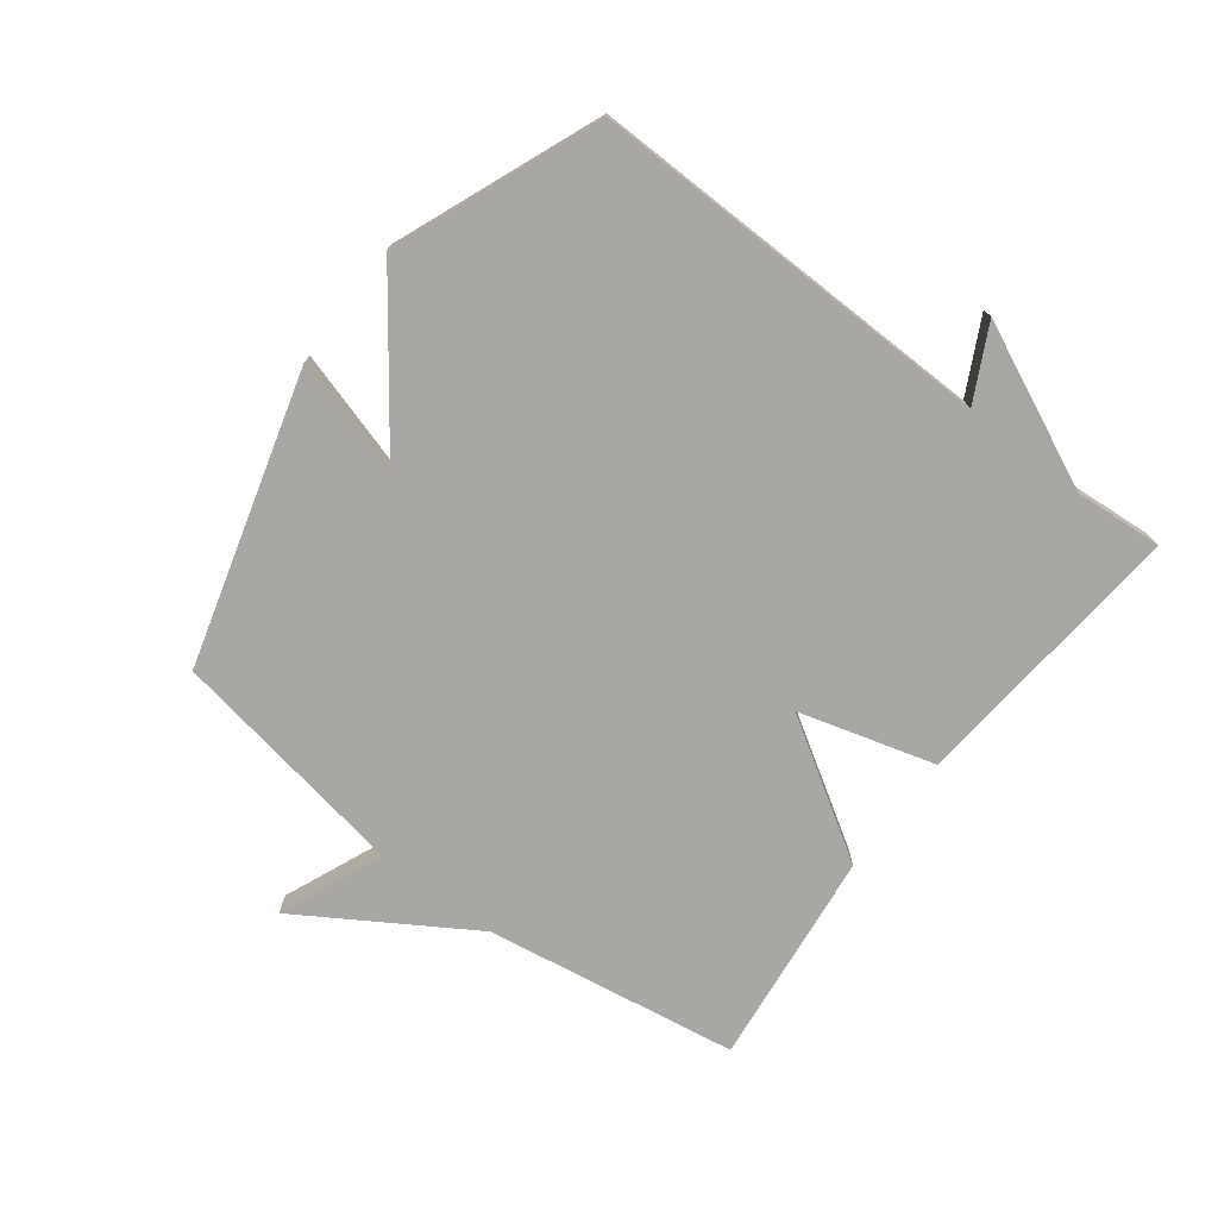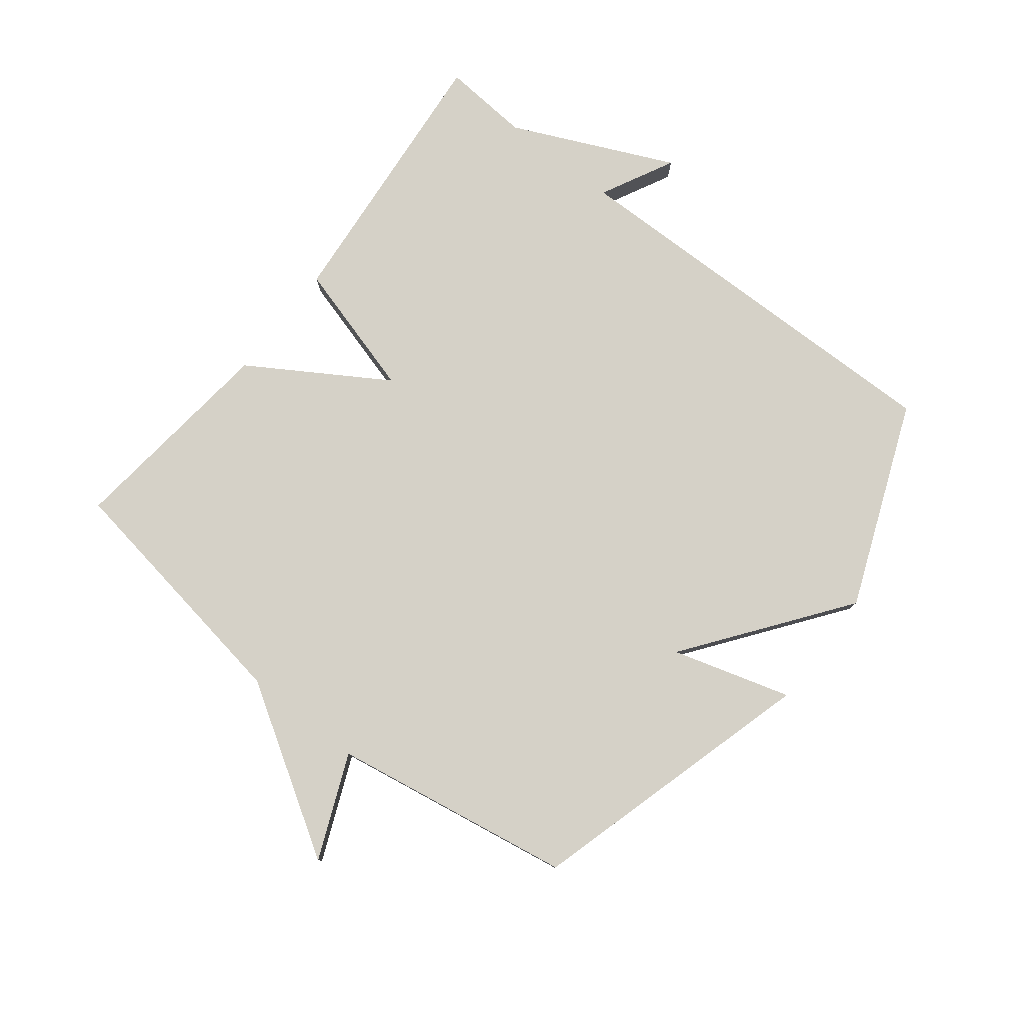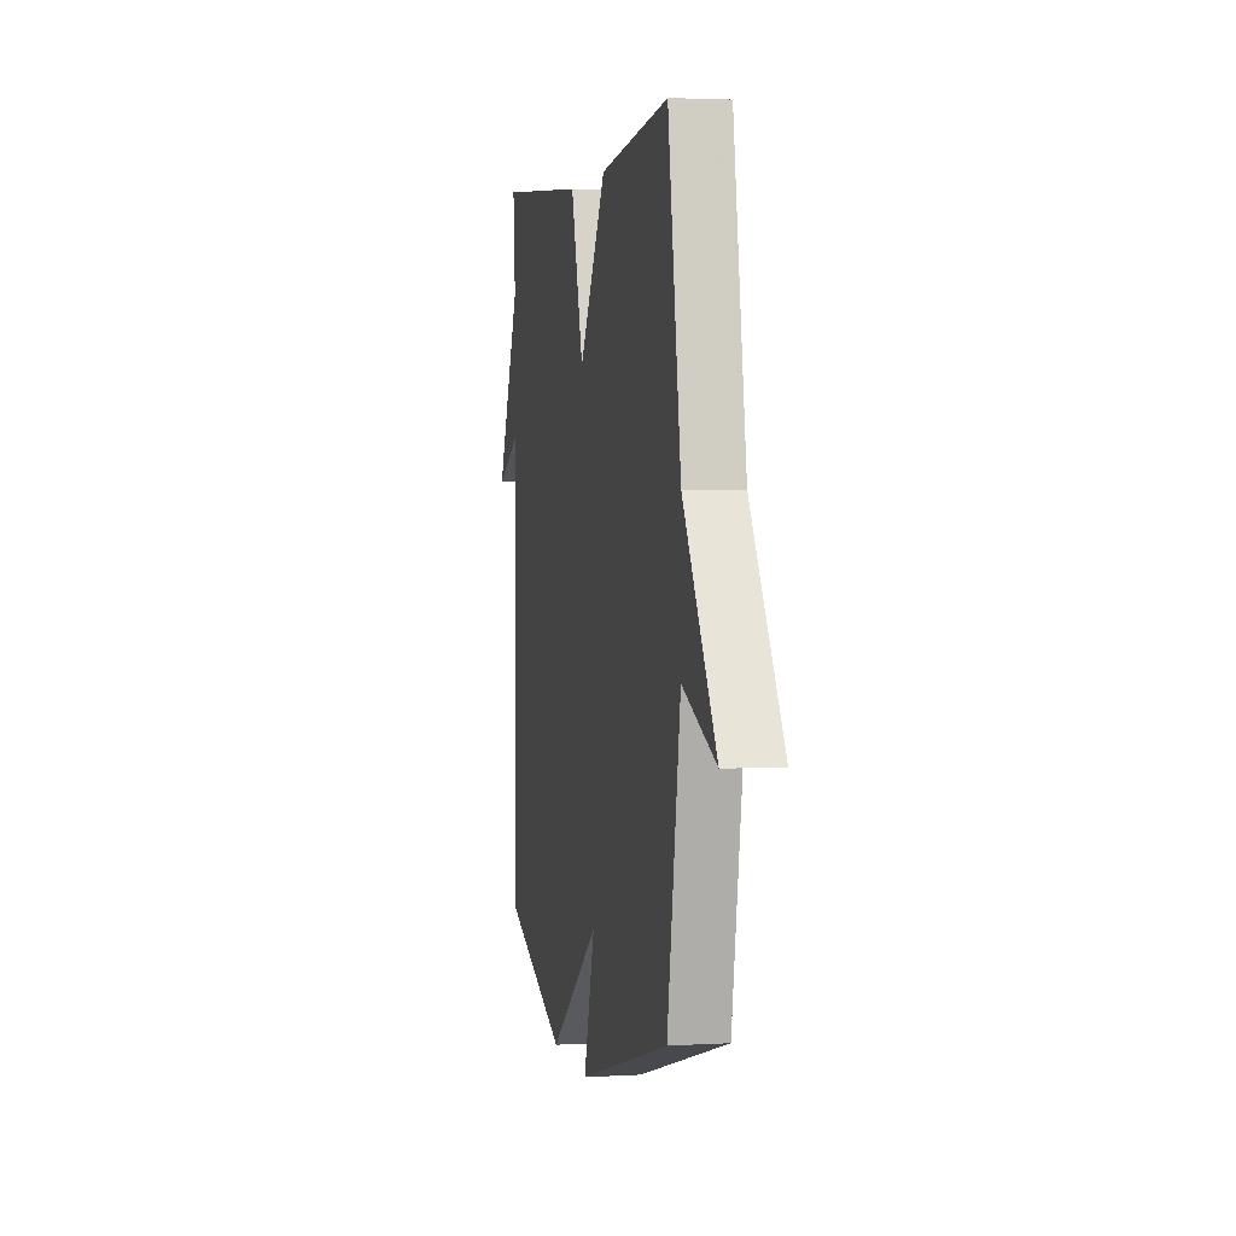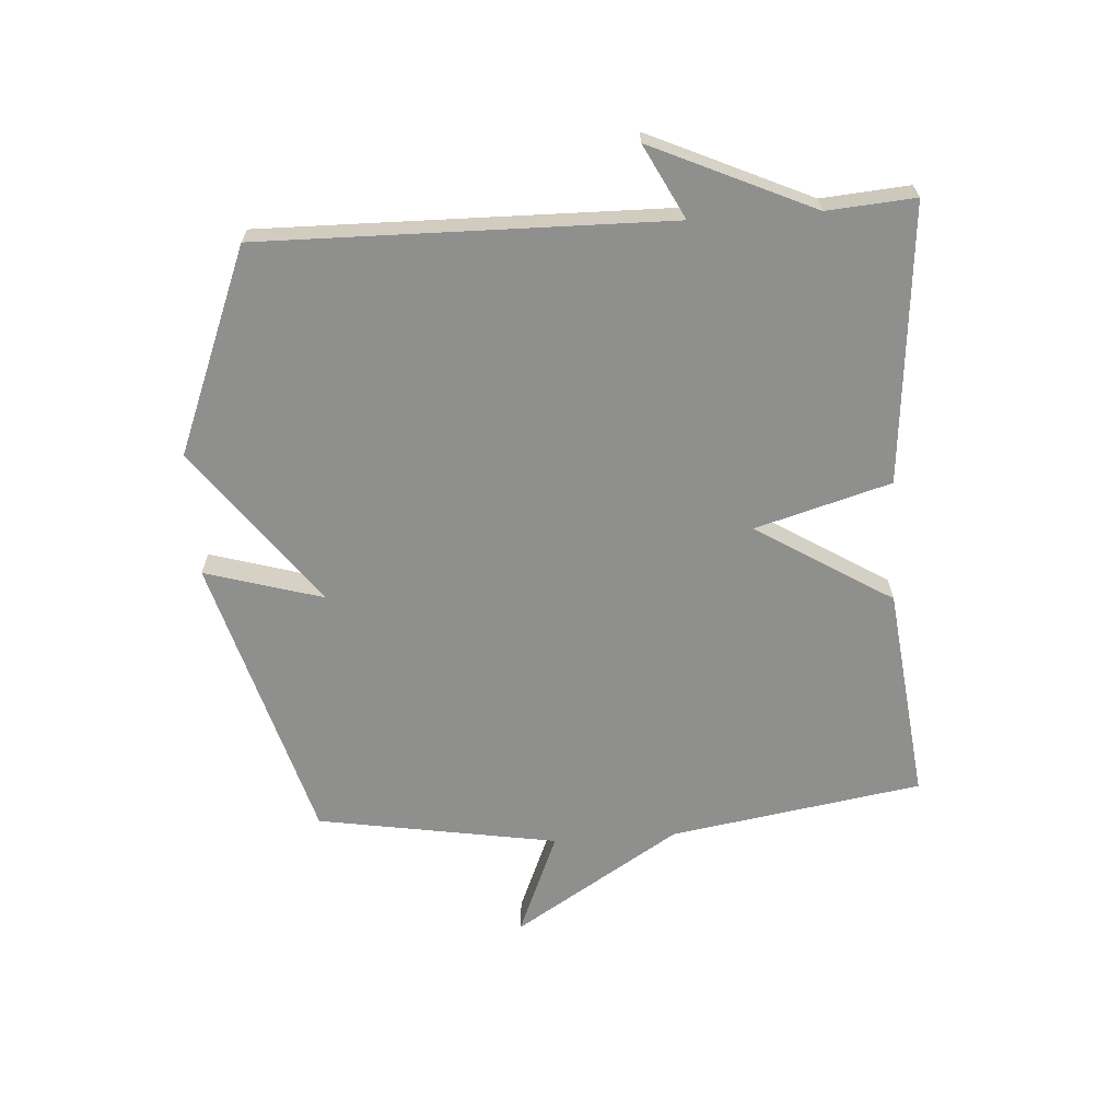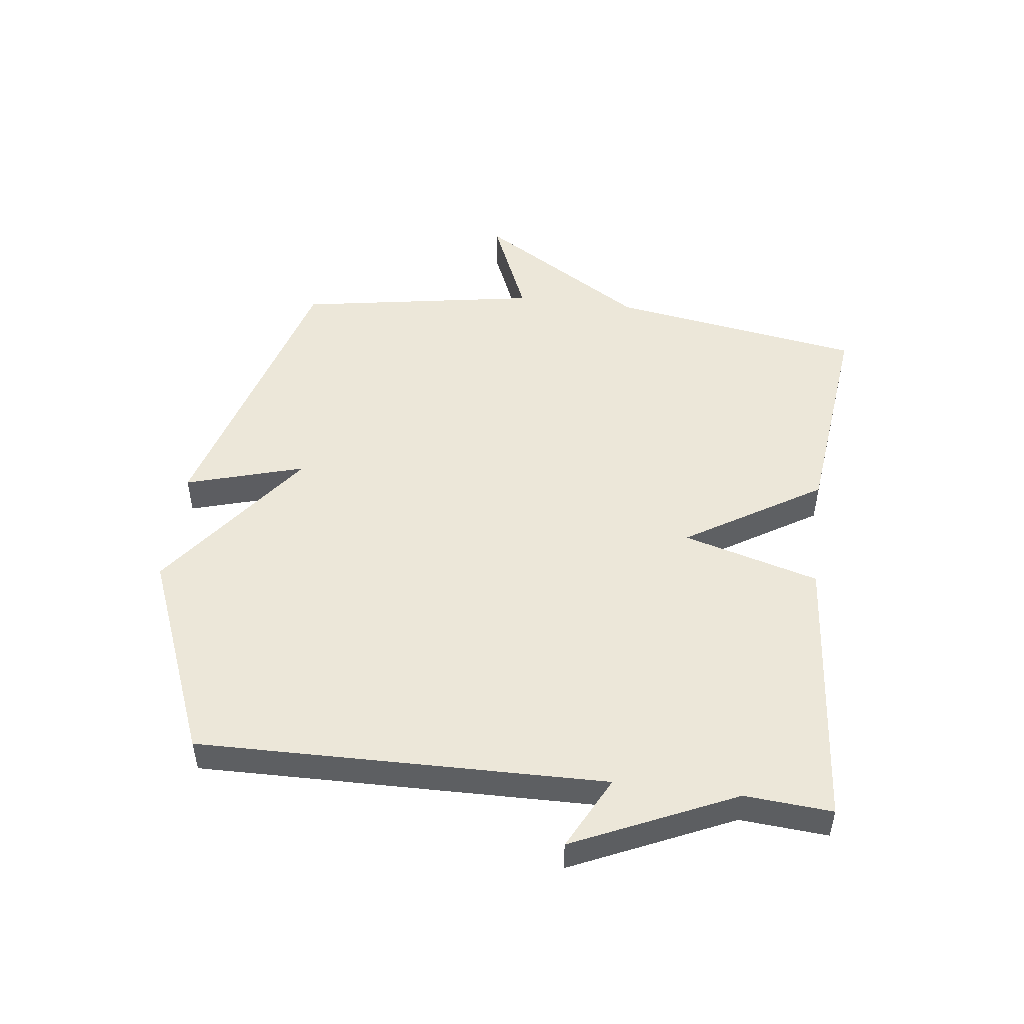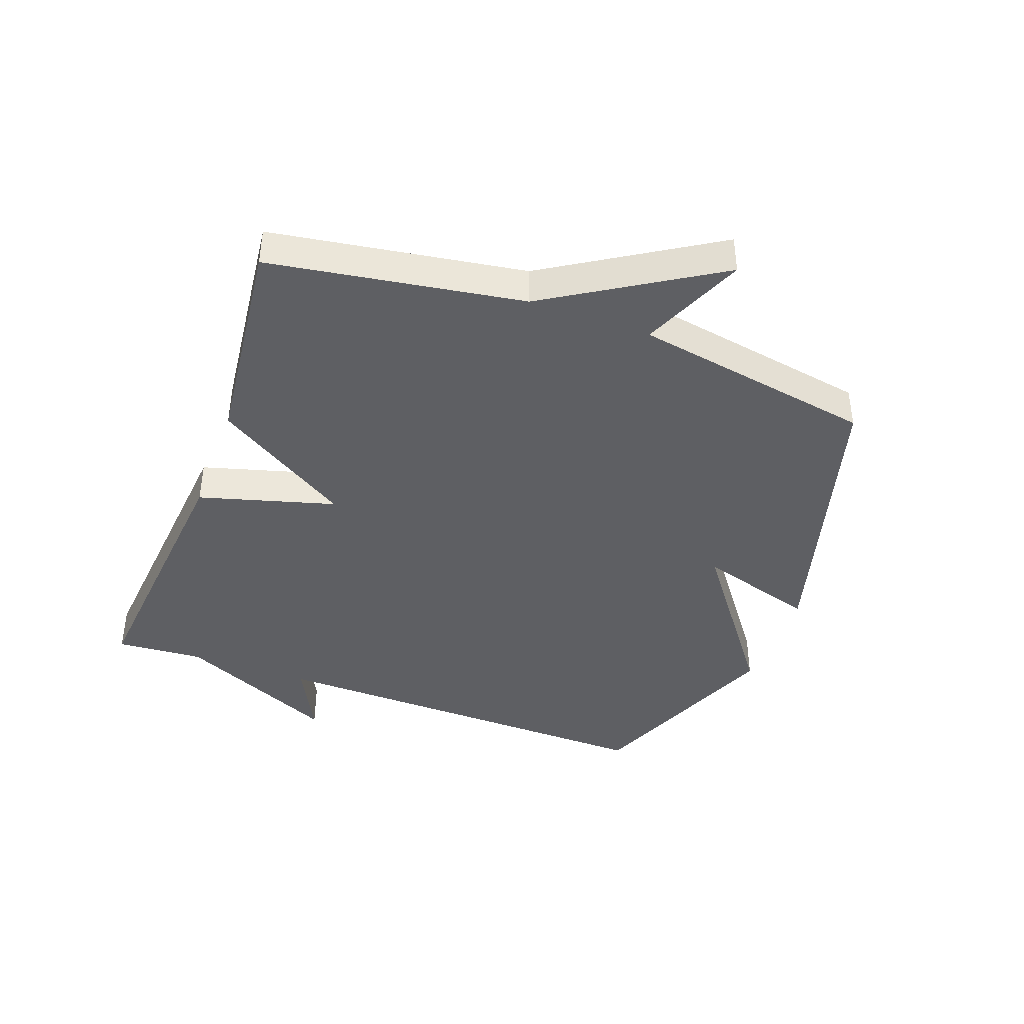
<metadata>
{"format":"obj","ext":"obj","renderer":"f3d","projection":"perspective","resolution":1024,"background":"white","views":[{"elev":-74.8,"azim":-127.3,"up":"+Y"},{"elev":79.1,"azim":128.0,"up":"+Y"},{"elev":2.9,"azim":78.6,"up":"+Z"},{"elev":-65.2,"azim":-86.1,"up":"+Y"},{"elev":49.6,"azim":-82.9,"up":"+Y"},{"elev":-41.5,"azim":69.7,"up":"+Y"}]}
</metadata>
<code>
v -0.5 0.07 -0.5
v -0.489 0.07 0.158
v -0.608 0.07 0.097
v -0.489 0.07 0.358
v -0.5 0.07 0.5
v -0.049 0.07 0.46
v 0.014 0.07 0.24
v 0.151 0.07 0.46
v 0.5 0.07 0.5
v 0.566 0.07 0.091
v 0.735 0.07 -0.18
v 0.566 0.07 -0.109
v 0.5 0.07 -0.5
v 0.031 0.07 -0.633
v 0.088 0.07 -0.441
v -0.169 0.07 -0.633
v -0.5 0 -0.5
v -0.489 0 0.158
v -0.608 0 0.097
v -0.489 0 0.358
v -0.5 0 0.5
v -0.049 0 0.46
v 0.014 0 0.24
v 0.151 0 0.46
v 0.5 0 0.5
v 0.566 0 0.091
v 0.735 0 -0.18
v 0.566 0 -0.109
v 0.5 0 -0.5
v 0.031 0 -0.633
v 0.088 0 -0.441
v -0.169 0 -0.633
f 15 16 1 2
f 12 13 14 15
f 12 15 2
f 10 11 12
f 9 10 12
f 8 9 12
f 7 8 12
f 7 12 2
f 4 5 6 7
f 4 7 2
f 2 3 4
f 18 17 32 31
f 31 30 29 28
f 18 31 28
f 28 27 26
f 28 26 25
f 28 25 24
f 28 24 23
f 18 28 23
f 23 22 21 20
f 18 23 20
f 20 19 18
f 1 17 18 2
f 2 18 19 3
f 3 19 20 4
f 4 20 21 5
f 5 21 22 6
f 6 22 23 7
f 7 23 24 8
f 8 24 25 9
f 9 25 26 10
f 10 26 27 11
f 11 27 28 12
f 12 28 29 13
f 13 29 30 14
f 14 30 31 15
f 15 31 32 16
f 16 32 17 1

</code>
